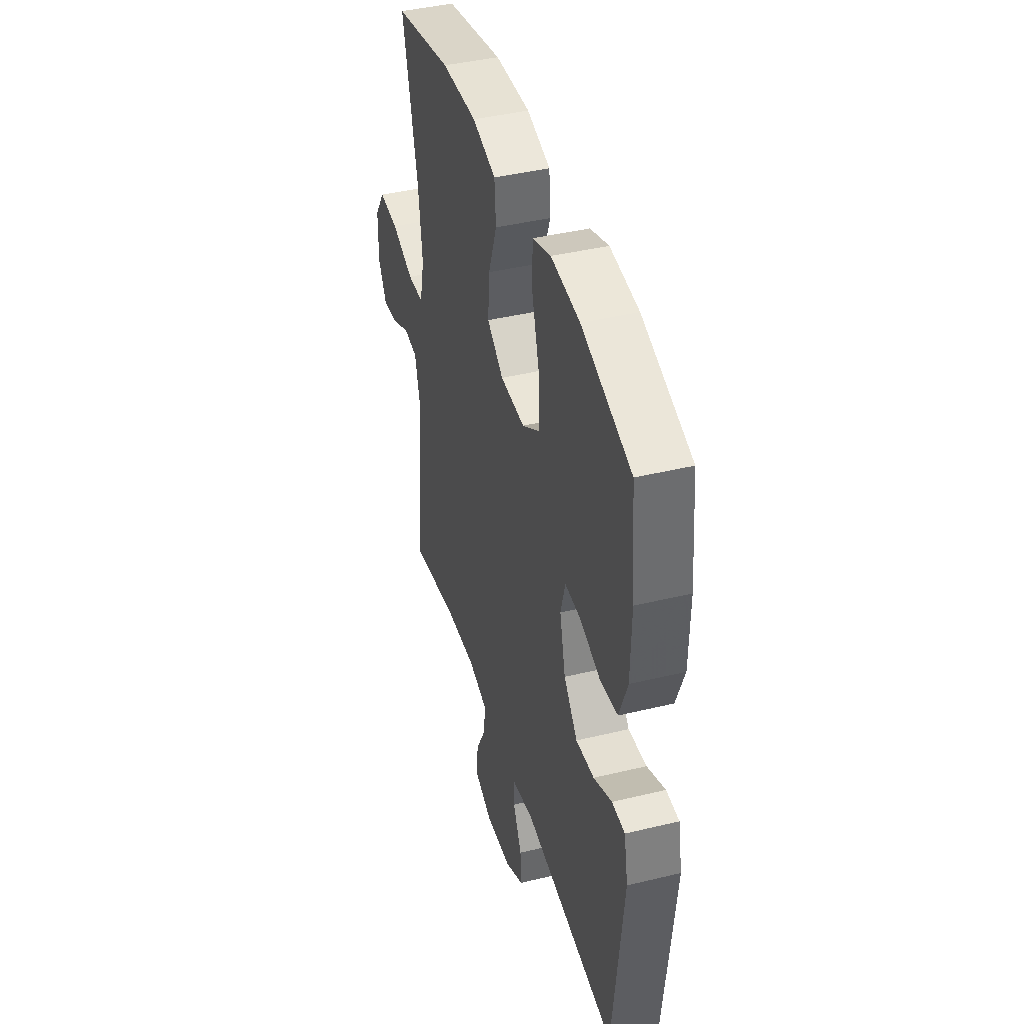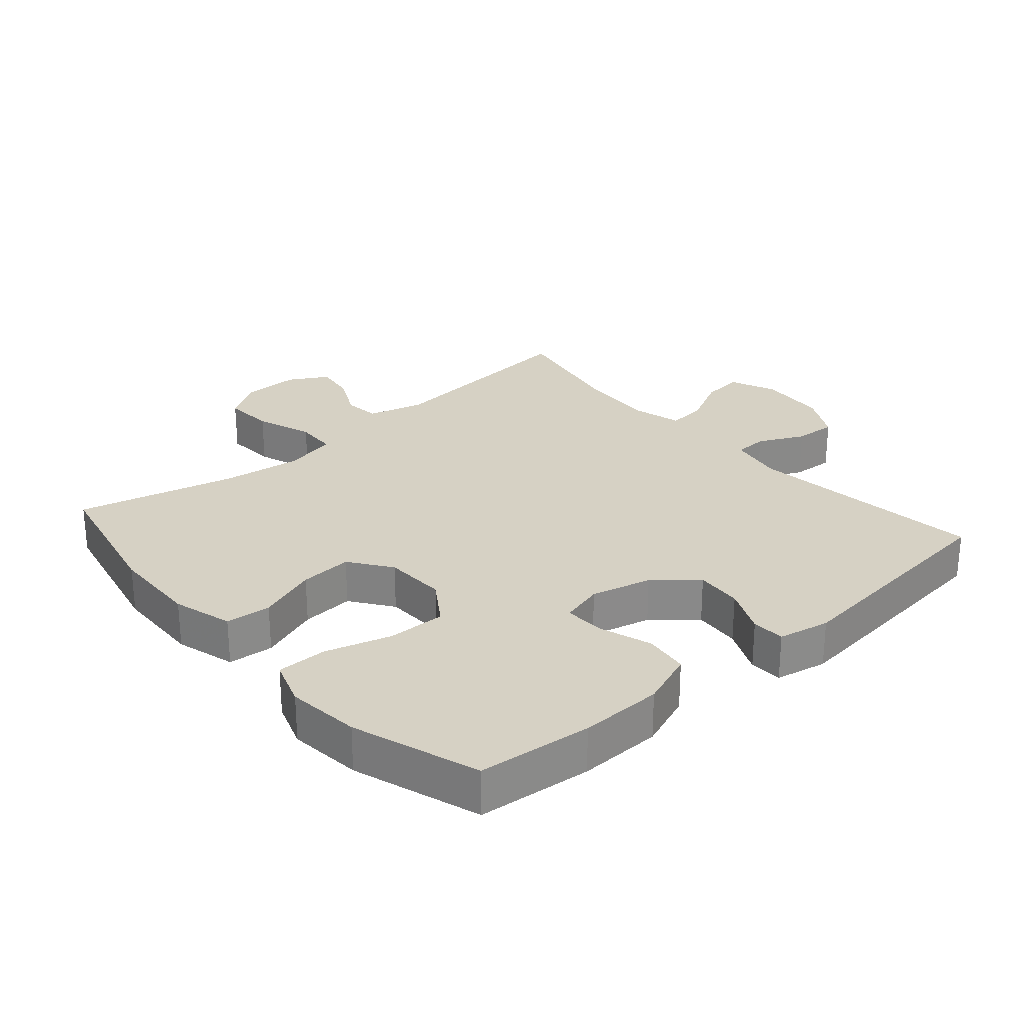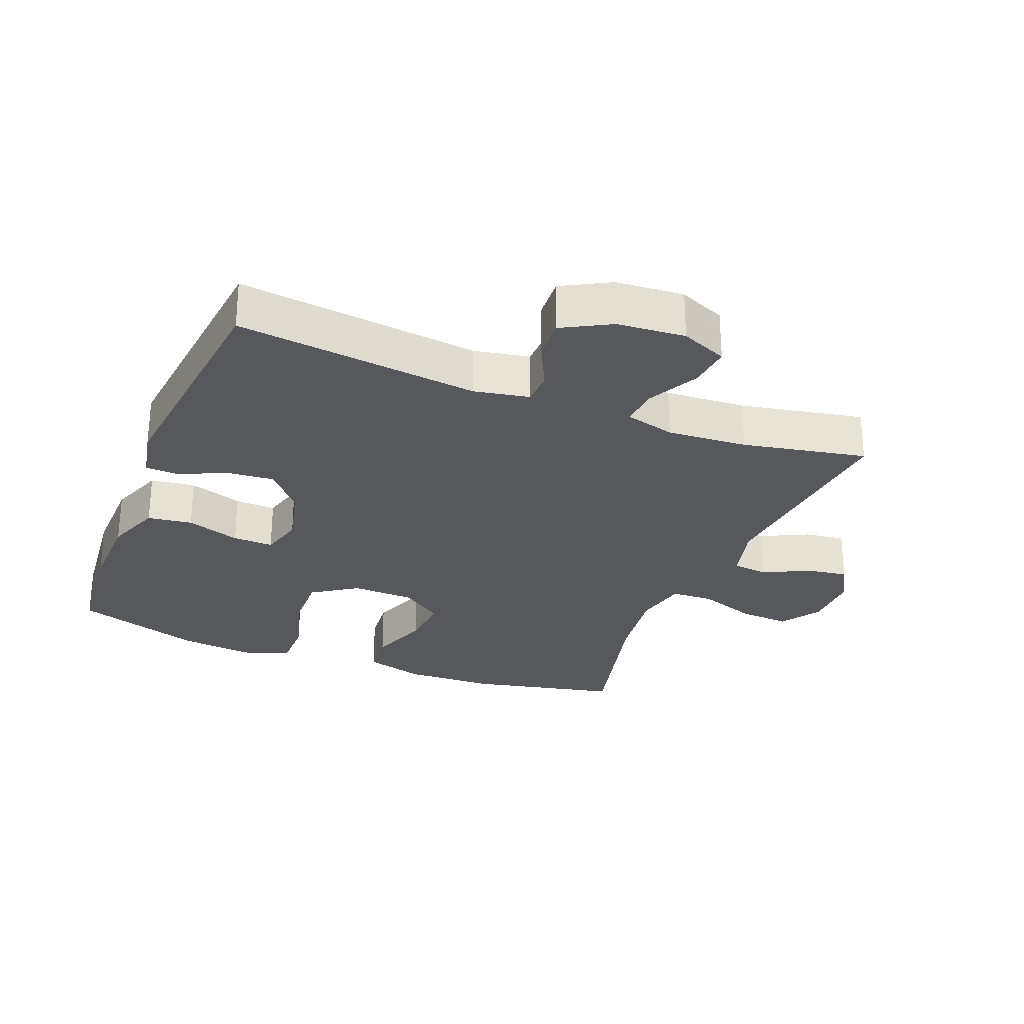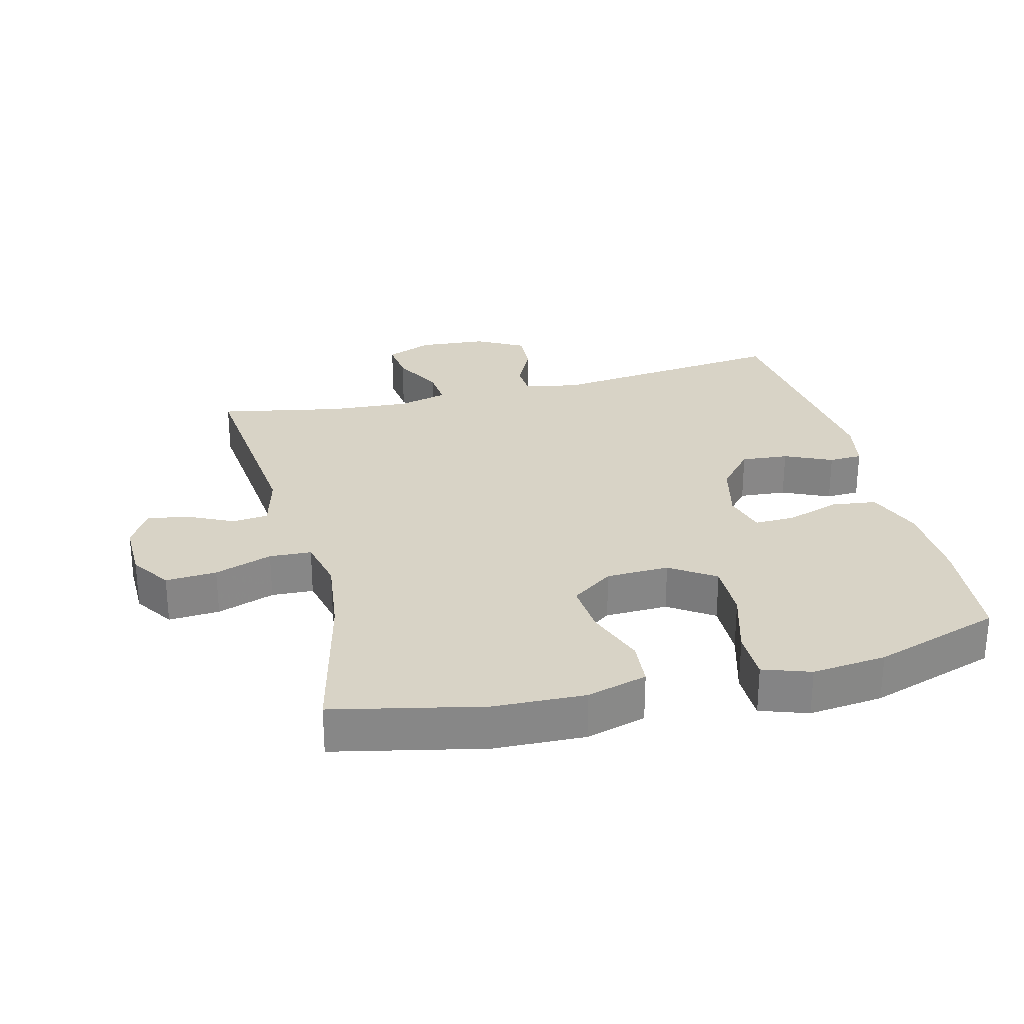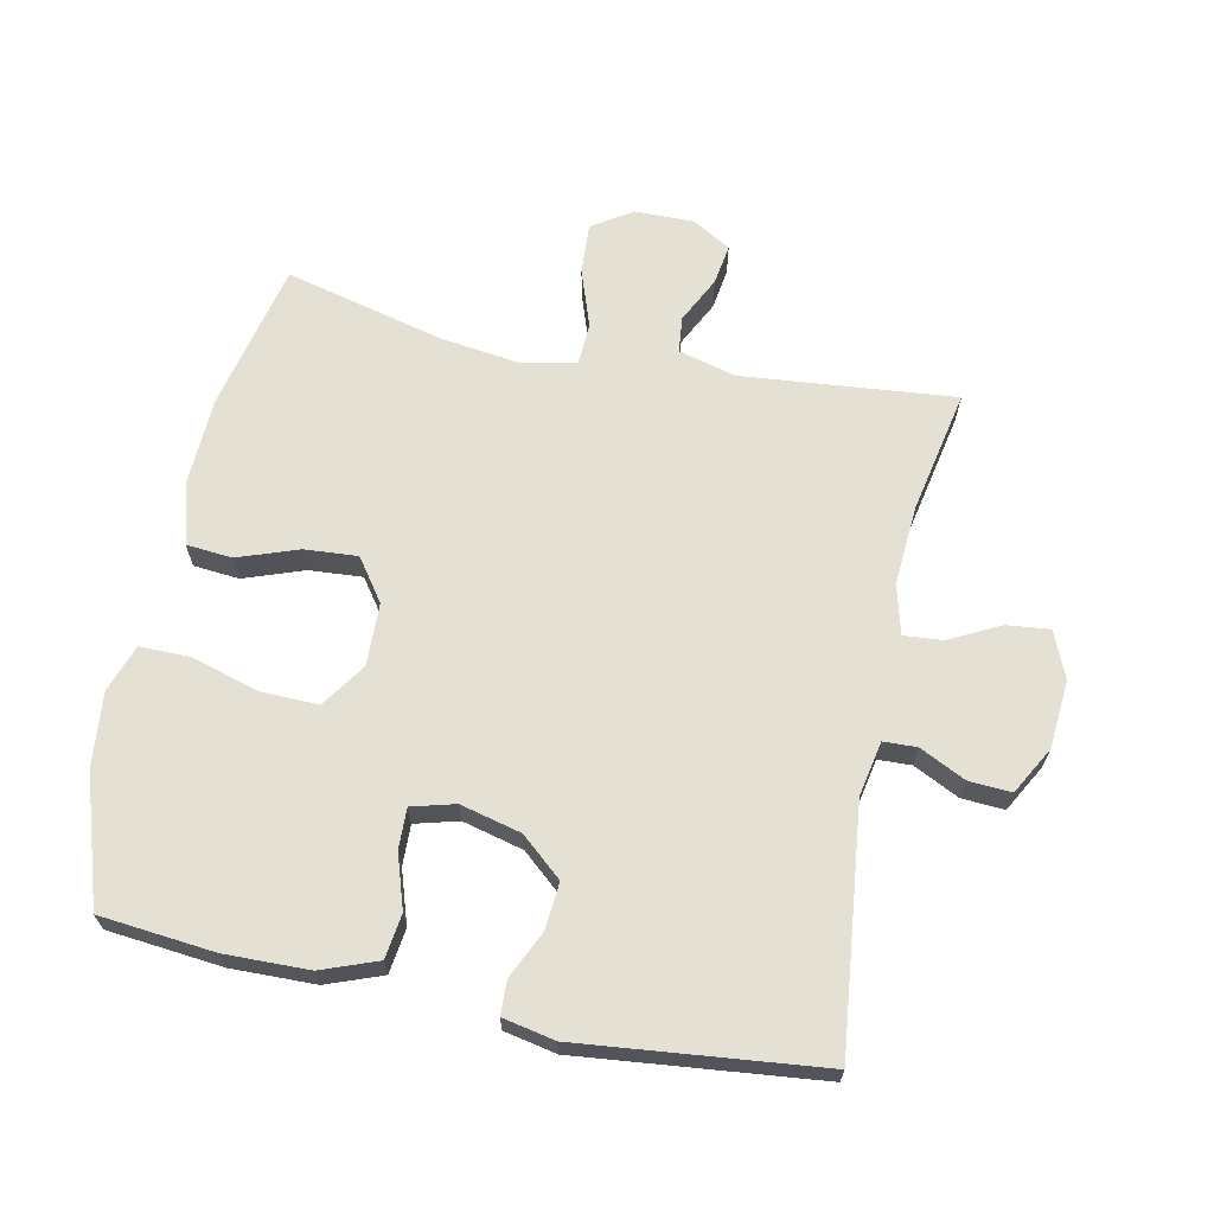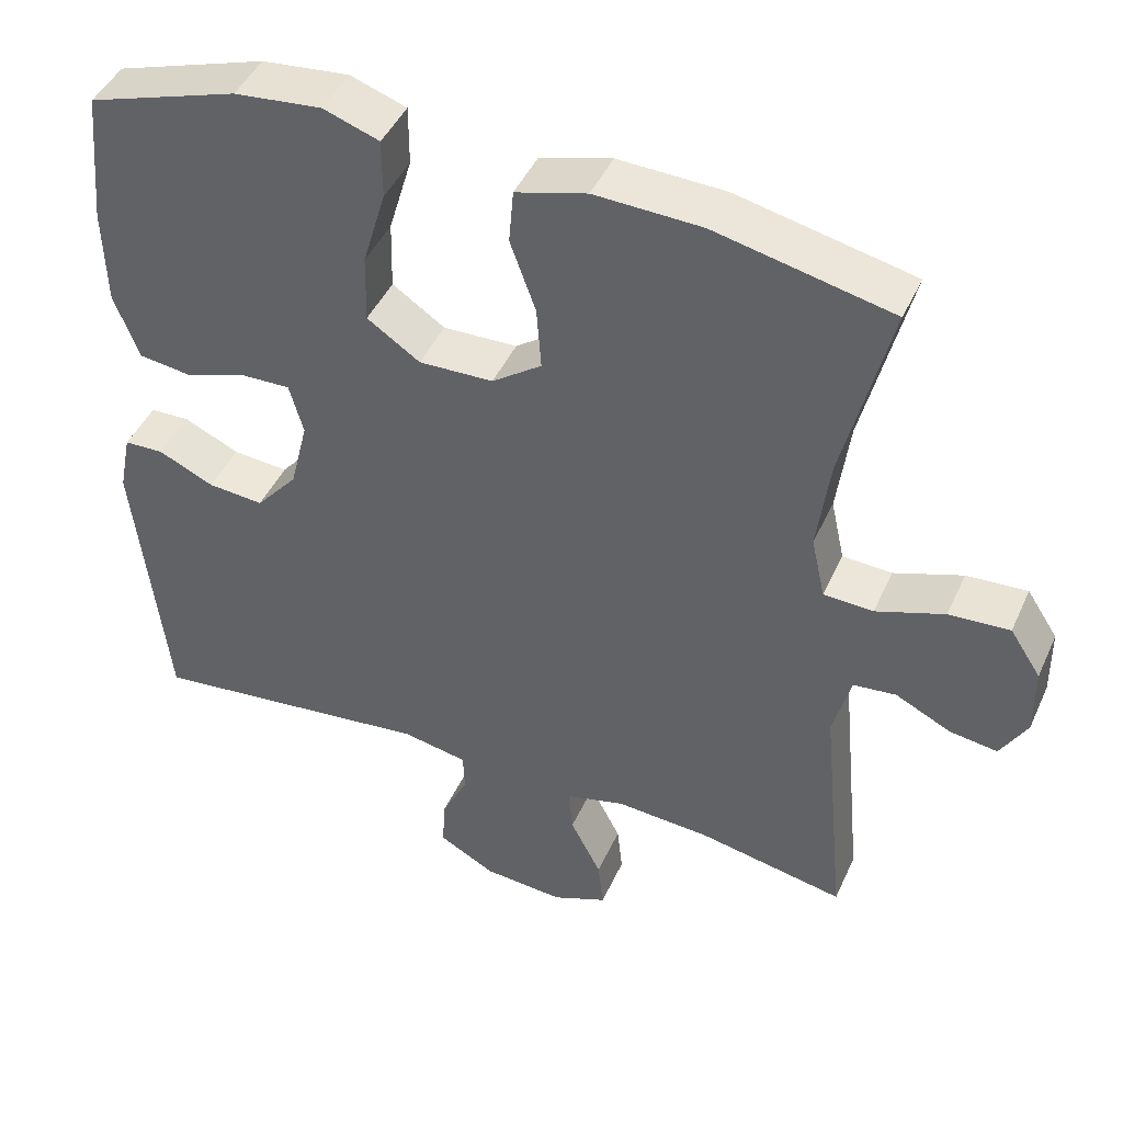
<metadata>
{"format":"obj","ext":"obj","renderer":"f3d","projection":"perspective","resolution":1024,"background":"white","views":[{"elev":42.0,"azim":73.8,"up":"+Z"},{"elev":27.0,"azim":48.9,"up":"+Y"},{"elev":-27.9,"azim":158.3,"up":"+Y"},{"elev":27.8,"azim":-14.3,"up":"+Y"},{"elev":66.0,"azim":101.9,"up":"+Y"},{"elev":44.9,"azim":-156.6,"up":"+Z"}]}
</metadata>
<code>
v -0.5 0.07 -0.5
v -0.468 0.07 -0.175
v -0.491 0.07 -0.087
v -0.546 0.07 -0.081
v -0.617 0.07 -0.116
v -0.679 0.07 -0.125
v -0.713 0.07 -0.066
v -0.712 0.07 0.024
v -0.672 0.07 0.085
v -0.594 0.07 0.08
v -0.506 0.07 0.049
v -0.442 0.07 0.052
v -0.424 0.07 0.133
v -0.44 0.07 0.256
v -0.5 0.07 0.5
v -0.273 0.07 0.55
v -0.135 0.07 0.555
v -0.043 0.07 0.529
v -0.037 0.07 0.459
v -0.07 0.07 0.367
v -0.076 0.07 0.286
v -0.012 0.07 0.24
v 0.084 0.07 0.237
v 0.152 0.07 0.283
v 0.15 0.07 0.372
v 0.12 0.07 0.474
v 0.12 0.07 0.551
v 0.192 0.07 0.576
v 0.305 0.07 0.564
v 0.5 0.07 0.5
v 0.517 0.07 0.325
v 0.514 0.07 0.197
v 0.482 0.07 0.112
v 0.414 0.07 0.103
v 0.332 0.07 0.13
v 0.27 0.07 0.132
v 0.252 0.07 0.066
v 0.275 0.07 -0.027
v 0.329 0.07 -0.09
v 0.401 0.07 -0.084
v 0.473 0.07 -0.051
v 0.524 0.07 -0.053
v 0.54 0.07 -0.132
v 0.5 0.07 -0.5
v 0.131 0.07 -0.457
v 0.047 0.07 -0.473
v 0.045 0.07 -0.524
v 0.079 0.07 -0.594
v 0.083 0.07 -0.659
v 0.01 0.07 -0.699
v -0.094 0.07 -0.707
v -0.165 0.07 -0.677
v -0.158 0.07 -0.612
v -0.118 0.07 -0.534
v -0.113 0.07 -0.475
v -0.189 0.07 -0.455
v -0.311 0.07 -0.463
v -0.5 0 -0.5
v -0.468 0 -0.175
v -0.491 0 -0.087
v -0.546 0 -0.081
v -0.617 0 -0.116
v -0.679 0 -0.125
v -0.713 0 -0.066
v -0.712 0 0.024
v -0.672 0 0.085
v -0.594 0 0.08
v -0.506 0 0.049
v -0.442 0 0.052
v -0.424 0 0.133
v -0.44 0 0.256
v -0.5 0 0.5
v -0.273 0 0.55
v -0.135 0 0.555
v -0.043 0 0.529
v -0.037 0 0.459
v -0.07 0 0.367
v -0.076 0 0.286
v -0.012 0 0.24
v 0.084 0 0.237
v 0.152 0 0.283
v 0.15 0 0.372
v 0.12 0 0.474
v 0.12 0 0.551
v 0.192 0 0.576
v 0.305 0 0.564
v 0.5 0 0.5
v 0.517 0 0.325
v 0.514 0 0.197
v 0.482 0 0.112
v 0.414 0 0.103
v 0.332 0 0.13
v 0.27 0 0.132
v 0.252 0 0.066
v 0.275 0 -0.027
v 0.329 0 -0.09
v 0.401 0 -0.084
v 0.473 0 -0.051
v 0.524 0 -0.053
v 0.54 0 -0.132
v 0.5 0 -0.5
v 0.131 0 -0.457
v 0.047 0 -0.473
v 0.045 0 -0.524
v 0.079 0 -0.594
v 0.083 0 -0.659
v 0.01 0 -0.699
v -0.094 0 -0.707
v -0.165 0 -0.677
v -0.158 0 -0.612
v -0.118 0 -0.534
v -0.113 0 -0.475
v -0.189 0 -0.455
v -0.311 0 -0.463
f 51 52 53 54
f 51 54 55
f 50 51 55
f 47 48 49 50
f 46 47 50 55
f 45 46 55 56
f 43 44 45
f 40 41 42 43
f 39 40 43 45
f 38 39 45 56
f 32 33 34 35
f 32 35 36
f 31 32 36
f 30 31 36
f 29 30 36
f 28 29 36 37
f 25 26 27 28
f 24 25 28 37
f 17 18 19 20
f 17 20 21
f 14 15 16 17
f 13 14 17 21
f 12 13 21 22
f 8 9 10 11
f 8 11 12
f 7 8 12
f 4 5 6 7
f 4 7 12
f 3 4 12 22
f 57 1 2
f 23 24 37 38
f 23 38 56 57
f 22 23 57
f 2 3 22 57
f 111 110 109 108
f 112 111 108
f 112 108 107
f 107 106 105 104
f 112 107 104 103
f 113 112 103 102
f 102 101 100
f 100 99 98 97
f 102 100 97 96
f 113 102 96 95
f 92 91 90 89
f 93 92 89
f 93 89 88
f 93 88 87
f 93 87 86
f 94 93 86 85
f 85 84 83 82
f 94 85 82 81
f 77 76 75 74
f 78 77 74
f 74 73 72 71
f 78 74 71 70
f 79 78 70 69
f 68 67 66 65
f 69 68 65
f 69 65 64
f 64 63 62 61
f 69 64 61
f 79 69 61 60
f 59 58 114
f 95 94 81 80
f 114 113 95 80
f 114 80 79
f 114 79 60 59
f 1 58 59 2
f 2 59 60 3
f 3 60 61 4
f 4 61 62 5
f 5 62 63 6
f 6 63 64 7
f 7 64 65 8
f 8 65 66 9
f 9 66 67 10
f 10 67 68 11
f 11 68 69 12
f 12 69 70 13
f 13 70 71 14
f 14 71 72 15
f 15 72 73 16
f 16 73 74 17
f 17 74 75 18
f 18 75 76 19
f 19 76 77 20
f 20 77 78 21
f 21 78 79 22
f 22 79 80 23
f 23 80 81 24
f 24 81 82 25
f 25 82 83 26
f 26 83 84 27
f 27 84 85 28
f 28 85 86 29
f 29 86 87 30
f 30 87 88 31
f 31 88 89 32
f 32 89 90 33
f 33 90 91 34
f 34 91 92 35
f 35 92 93 36
f 36 93 94 37
f 37 94 95 38
f 38 95 96 39
f 39 96 97 40
f 40 97 98 41
f 41 98 99 42
f 42 99 100 43
f 43 100 101 44
f 44 101 102 45
f 45 102 103 46
f 46 103 104 47
f 47 104 105 48
f 48 105 106 49
f 49 106 107 50
f 50 107 108 51
f 51 108 109 52
f 52 109 110 53
f 53 110 111 54
f 54 111 112 55
f 55 112 113 56
f 56 113 114 57
f 57 114 58 1

</code>
